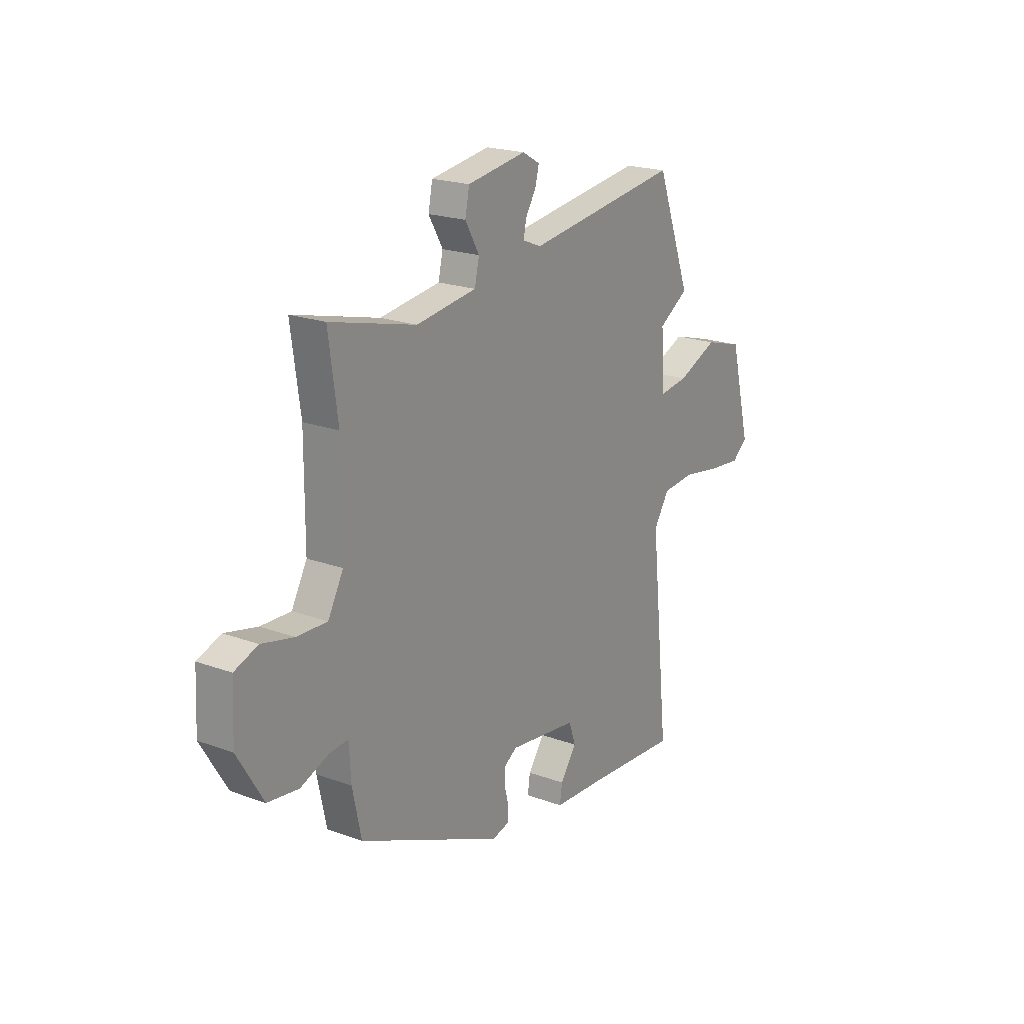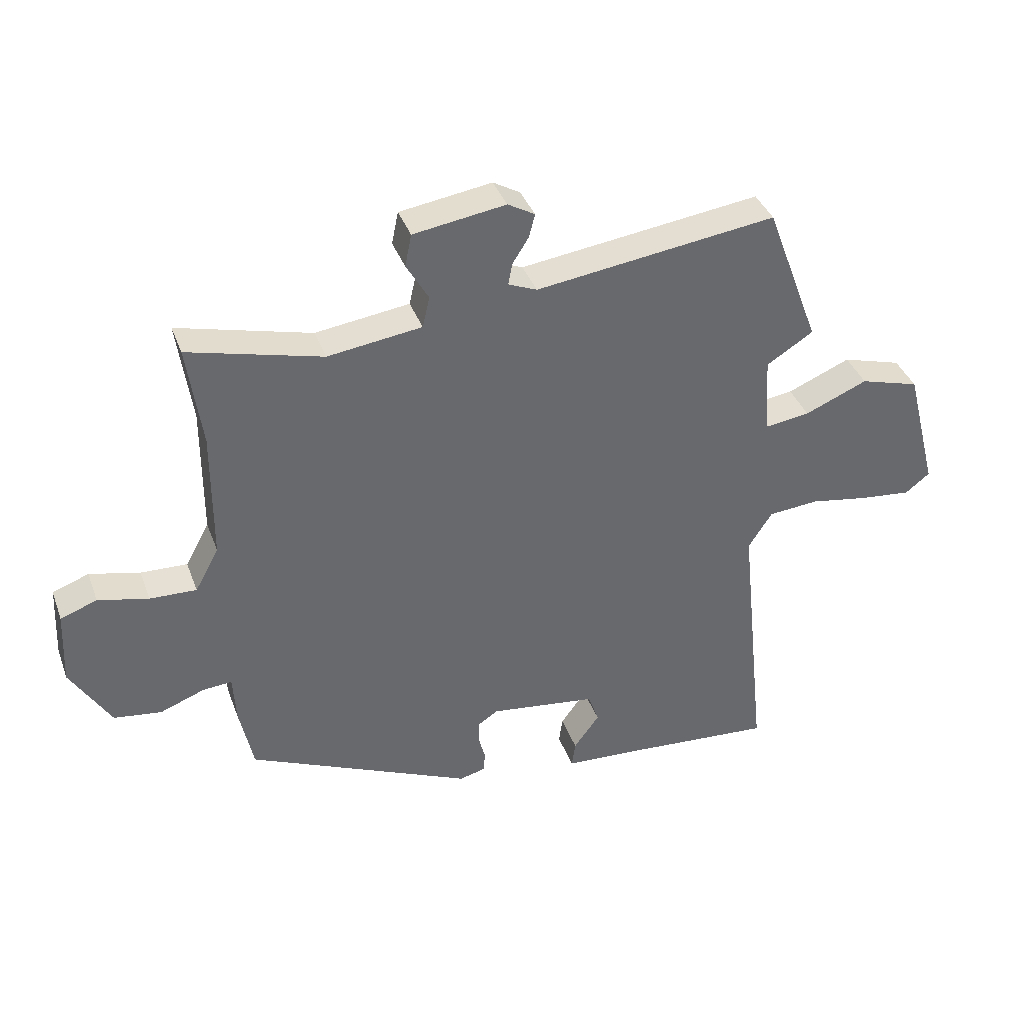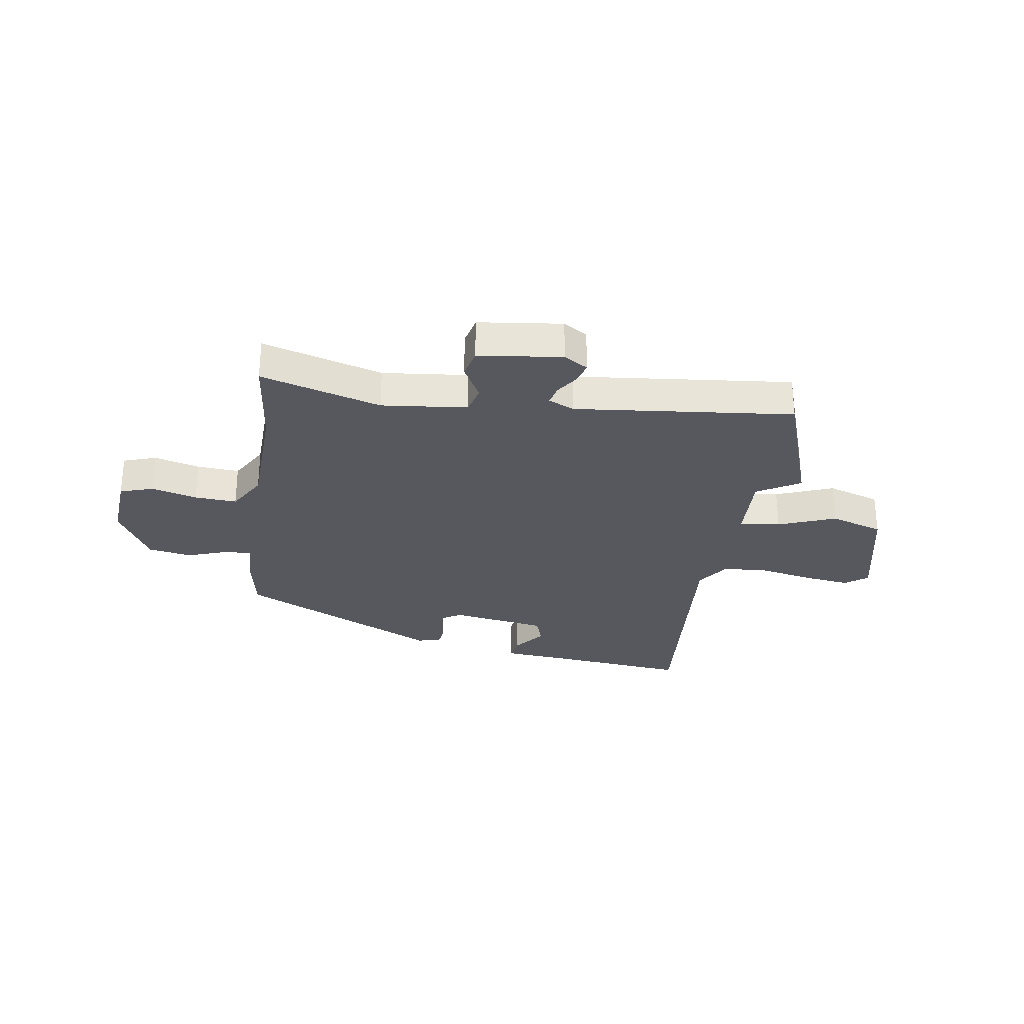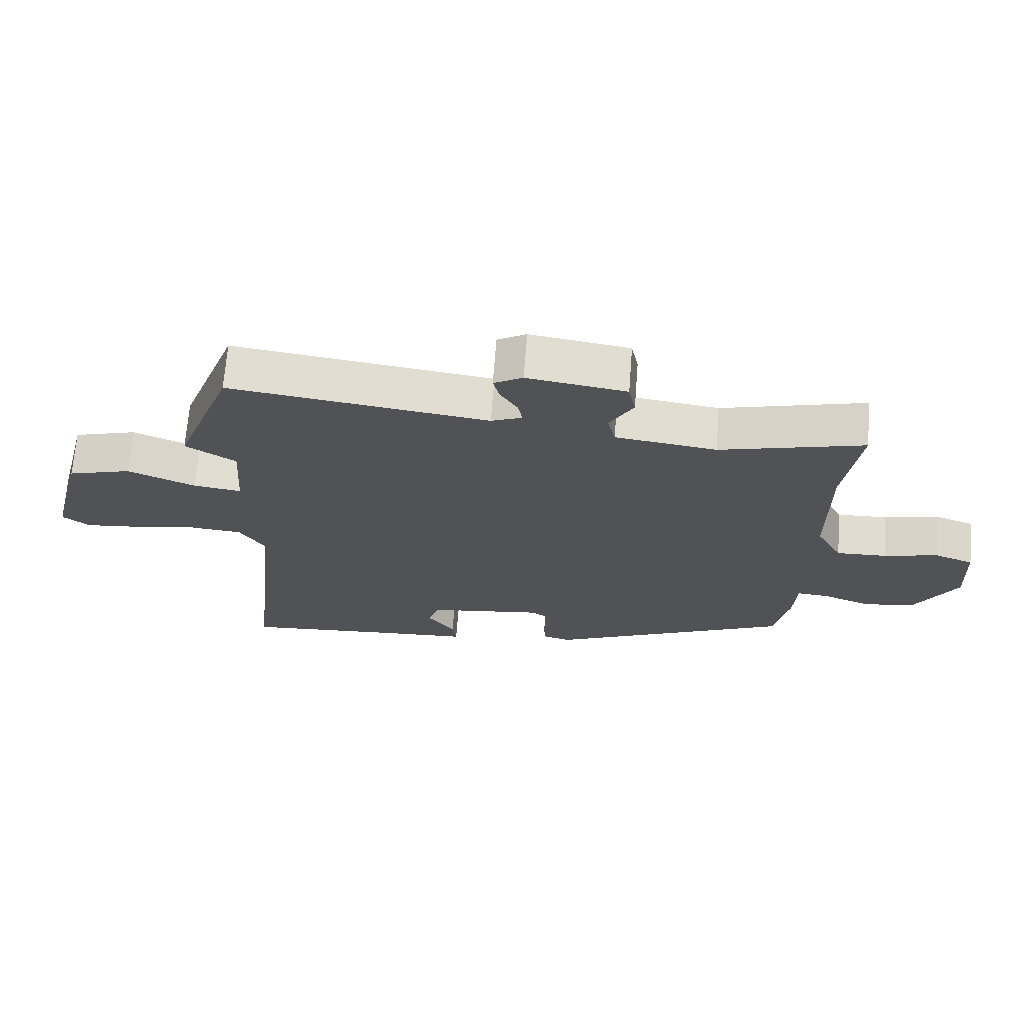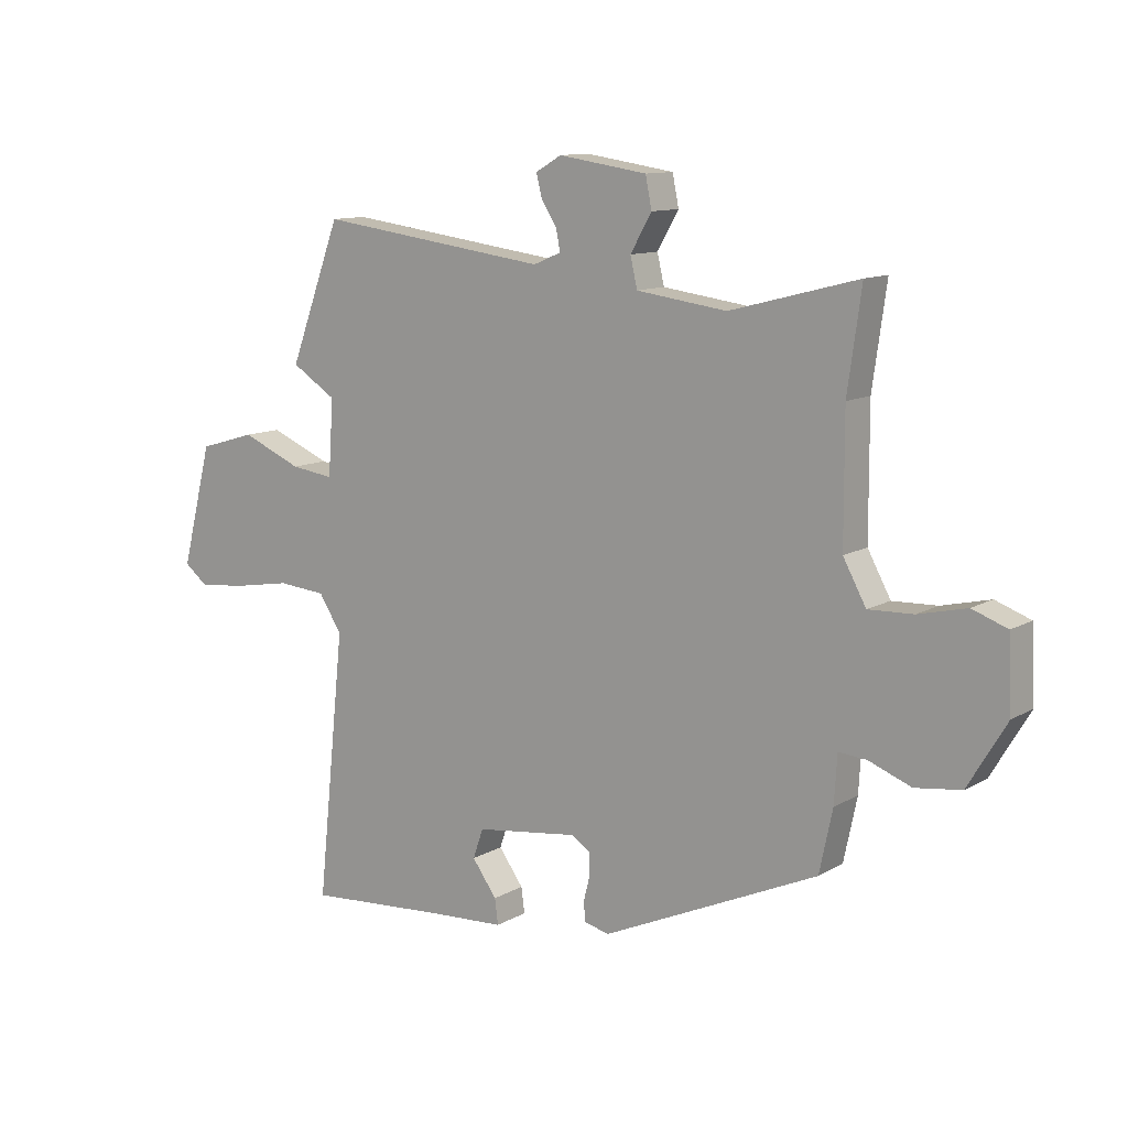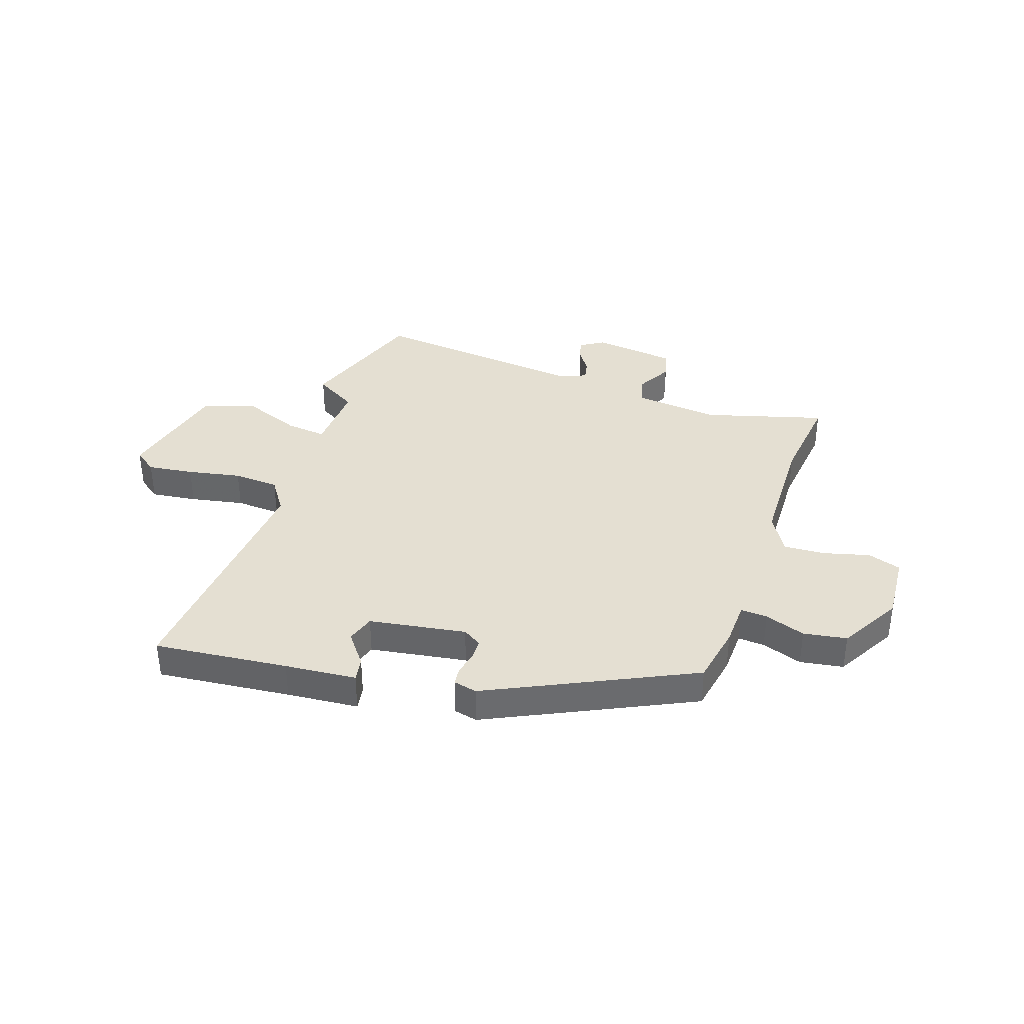
<metadata>
{"format":"obj","ext":"obj","renderer":"f3d","projection":"perspective","resolution":1024,"background":"white","views":[{"elev":20.8,"azim":-56.6,"up":"+Z"},{"elev":38.2,"azim":-19.1,"up":"+Z"},{"elev":-28.9,"azim":-10.2,"up":"+Y"},{"elev":68.7,"azim":-175.6,"up":"+Z"},{"elev":11.4,"azim":-143.4,"up":"+Z"},{"elev":37.0,"azim":-162.6,"up":"+Y"}]}
</metadata>
<code>
v 0.464 0.07 0.596
v 0.554 0.07 0.356
v 0.476 0.07 0.307
v 0.485 0.07 0.176
v 0.56 0.07 0.186
v 0.665 0.07 0.23
v 0.764 0.07 0.201
v 0.818 0.07 -0.009
v 0.777 0.07 -0.041
v 0.692 0.07 -0.032
v 0.593 0.07 -0.015
v 0.509 0.07 -0.022
v 0.469 0.07 -0.084
v 0.518 0.07 -0.548
v 0.271 0.07 -0.529
v 0.139 0.07 -0.521
v 0.145 0.07 -0.477
v 0.188 0.07 -0.418
v 0.17 0.07 -0.366
v -0.009 0.07 -0.342
v -0.043 0.07 -0.364
v -0.043 0.07 -0.403
v -0.032 0.07 -0.446
v -0.035 0.07 -0.479
v -0.078 0.07 -0.49
v -0.455 0.07 -0.32
v -0.478 0.07 -0.211
v -0.483 0.07 -0.128
v -0.532 0.07 -0.132
v -0.606 0.07 -0.16
v -0.686 0.07 -0.149
v -0.753 0.07 -0.037
v -0.747 0.07 0.088
v -0.686 0.07 0.11
v -0.602 0.07 0.09
v -0.524 0.07 0.087
v -0.484 0.07 0.16
v -0.483 0.07 0.379
v -0.507 0.07 0.551
v -0.284 0.07 0.493
v -0.127 0.07 0.514
v -0.115 0.07 0.566
v -0.152 0.07 0.63
v -0.141 0.07 0.684
v 0.013 0.07 0.707
v 0.058 0.07 0.681
v 0.048 0.07 0.642
v 0.021 0.07 0.599
v 0.014 0.07 0.563
v 0.062 0.07 0.543
v 0.464 0 0.596
v 0.554 0 0.356
v 0.476 0 0.307
v 0.485 0 0.176
v 0.56 0 0.186
v 0.665 0 0.23
v 0.764 0 0.201
v 0.818 0 -0.009
v 0.777 0 -0.041
v 0.692 0 -0.032
v 0.593 0 -0.015
v 0.509 0 -0.022
v 0.469 0 -0.084
v 0.518 0 -0.548
v 0.271 0 -0.529
v 0.139 0 -0.521
v 0.145 0 -0.477
v 0.188 0 -0.418
v 0.17 0 -0.366
v -0.009 0 -0.342
v -0.043 0 -0.364
v -0.043 0 -0.403
v -0.032 0 -0.446
v -0.035 0 -0.479
v -0.078 0 -0.49
v -0.455 0 -0.32
v -0.478 0 -0.211
v -0.483 0 -0.128
v -0.532 0 -0.132
v -0.606 0 -0.16
v -0.686 0 -0.149
v -0.753 0 -0.037
v -0.747 0 0.088
v -0.686 0 0.11
v -0.602 0 0.09
v -0.524 0 0.087
v -0.484 0 0.16
v -0.483 0 0.379
v -0.507 0 0.551
v -0.284 0 0.493
v -0.127 0 0.514
v -0.115 0 0.566
v -0.152 0 0.63
v -0.141 0 0.684
v 0.013 0 0.707
v 0.058 0 0.681
v 0.048 0 0.642
v 0.021 0 0.599
v 0.014 0 0.563
v 0.062 0 0.543
f 46 47 48
f 45 46 48
f 44 45 48
f 43 44 48
f 42 43 48
f 41 42 48 49
f 38 39 40
f 37 38 40 41
f 41 49 50
f 37 41 50
f 36 37 50
f 33 34 35
f 32 33 35
f 31 32 35
f 30 31 35
f 29 30 35
f 28 29 35 36
f 26 27 28
f 25 26 28
f 24 25 28
f 23 24 28
f 22 23 28
f 21 22 28 36
f 15 16 17 18
f 15 18 19
f 14 15 19
f 13 14 19
f 12 13 19 20
f 9 10 11
f 8 9 11
f 7 8 11
f 6 7 11
f 5 6 11
f 4 5 11 12
f 1 2 3
f 50 1 3
f 36 50 3
f 36 3 4
f 21 36 4
f 20 21 4
f 4 12 20
f 98 97 96
f 98 96 95
f 98 95 94
f 98 94 93
f 98 93 92
f 99 98 92 91
f 90 89 88
f 91 90 88 87
f 100 99 91
f 100 91 87
f 100 87 86
f 85 84 83
f 85 83 82
f 85 82 81
f 85 81 80
f 85 80 79
f 86 85 79 78
f 78 77 76
f 78 76 75
f 78 75 74
f 78 74 73
f 78 73 72
f 86 78 72 71
f 68 67 66 65
f 69 68 65
f 69 65 64
f 69 64 63
f 70 69 63 62
f 61 60 59
f 61 59 58
f 61 58 57
f 61 57 56
f 61 56 55
f 62 61 55 54
f 53 52 51
f 53 51 100
f 53 100 86
f 54 53 86
f 54 86 71
f 54 71 70
f 70 62 54
f 1 51 52 2
f 2 52 53 3
f 3 53 54 4
f 4 54 55 5
f 5 55 56 6
f 6 56 57 7
f 7 57 58 8
f 8 58 59 9
f 9 59 60 10
f 10 60 61 11
f 11 61 62 12
f 12 62 63 13
f 13 63 64 14
f 14 64 65 15
f 15 65 66 16
f 16 66 67 17
f 17 67 68 18
f 18 68 69 19
f 19 69 70 20
f 20 70 71 21
f 21 71 72 22
f 22 72 73 23
f 23 73 74 24
f 24 74 75 25
f 25 75 76 26
f 26 76 77 27
f 27 77 78 28
f 28 78 79 29
f 29 79 80 30
f 30 80 81 31
f 31 81 82 32
f 32 82 83 33
f 33 83 84 34
f 34 84 85 35
f 35 85 86 36
f 36 86 87 37
f 37 87 88 38
f 38 88 89 39
f 39 89 90 40
f 40 90 91 41
f 41 91 92 42
f 42 92 93 43
f 43 93 94 44
f 44 94 95 45
f 45 95 96 46
f 46 96 97 47
f 47 97 98 48
f 48 98 99 49
f 49 99 100 50
f 50 100 51 1

</code>
